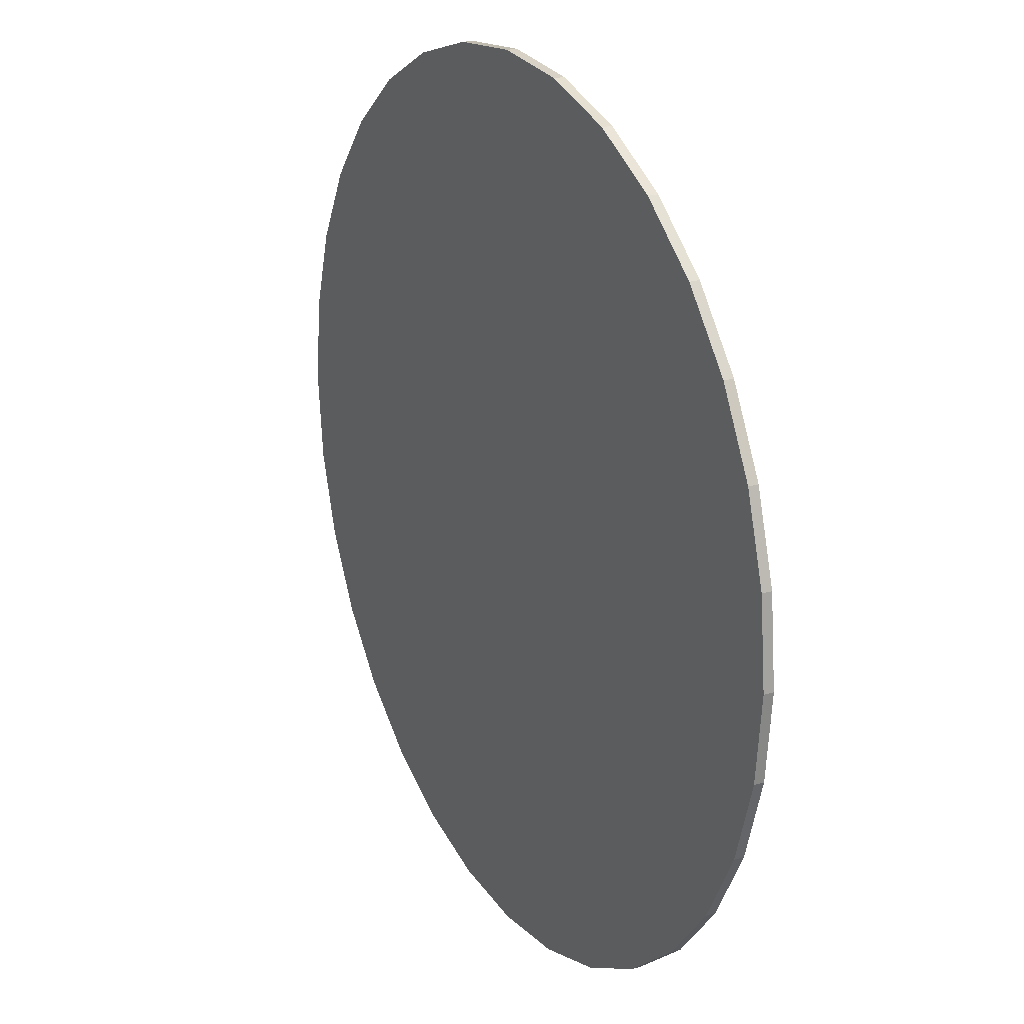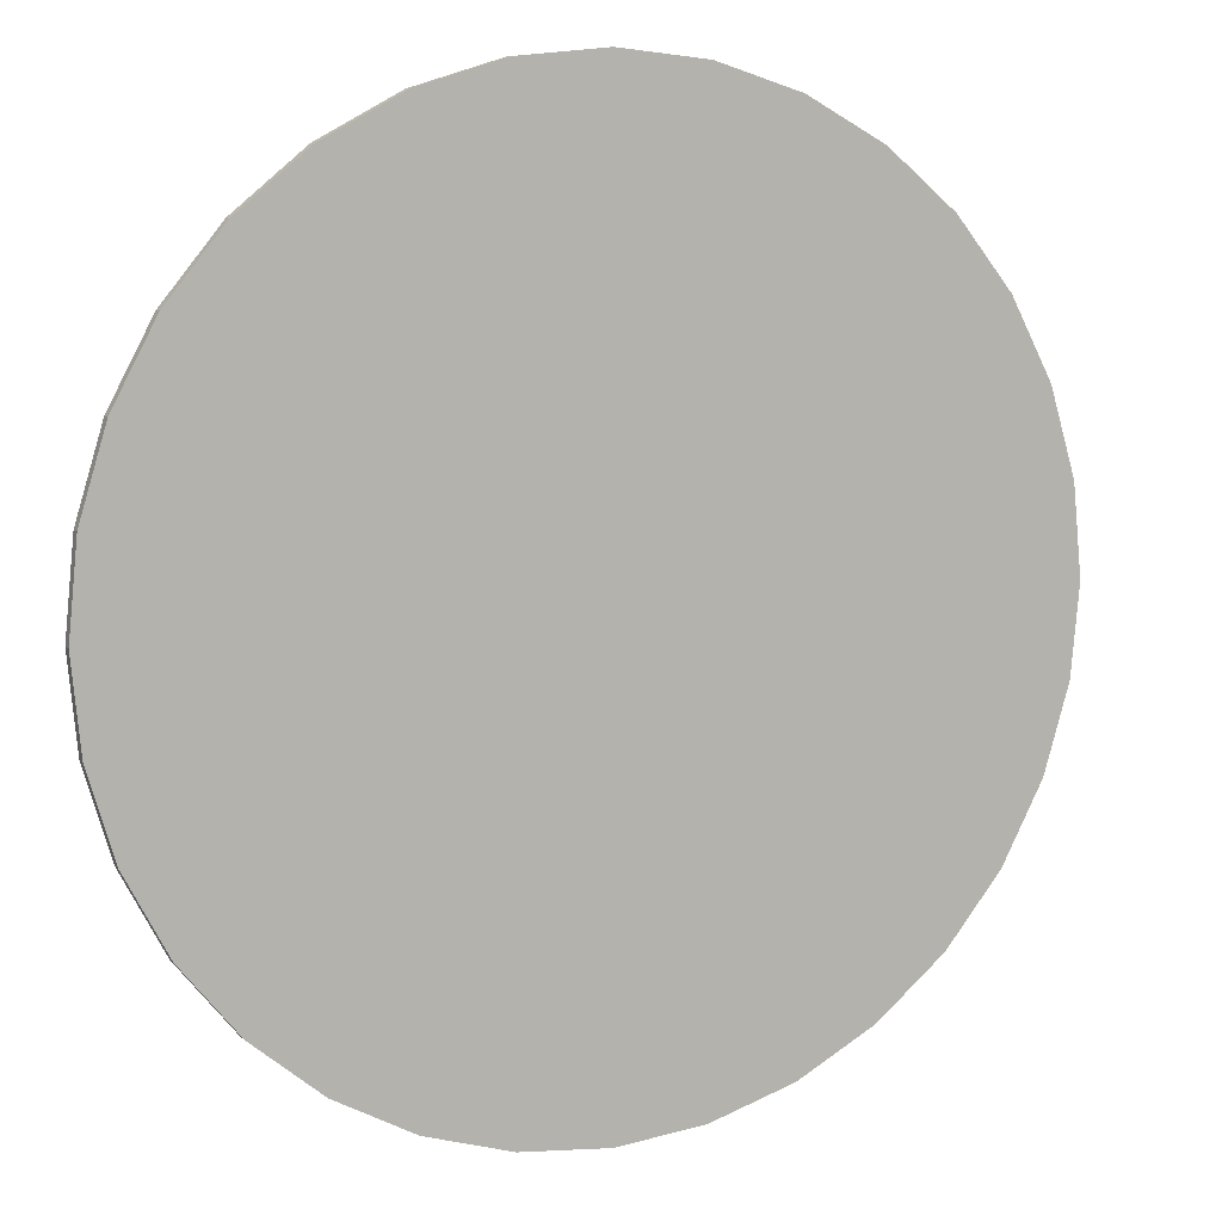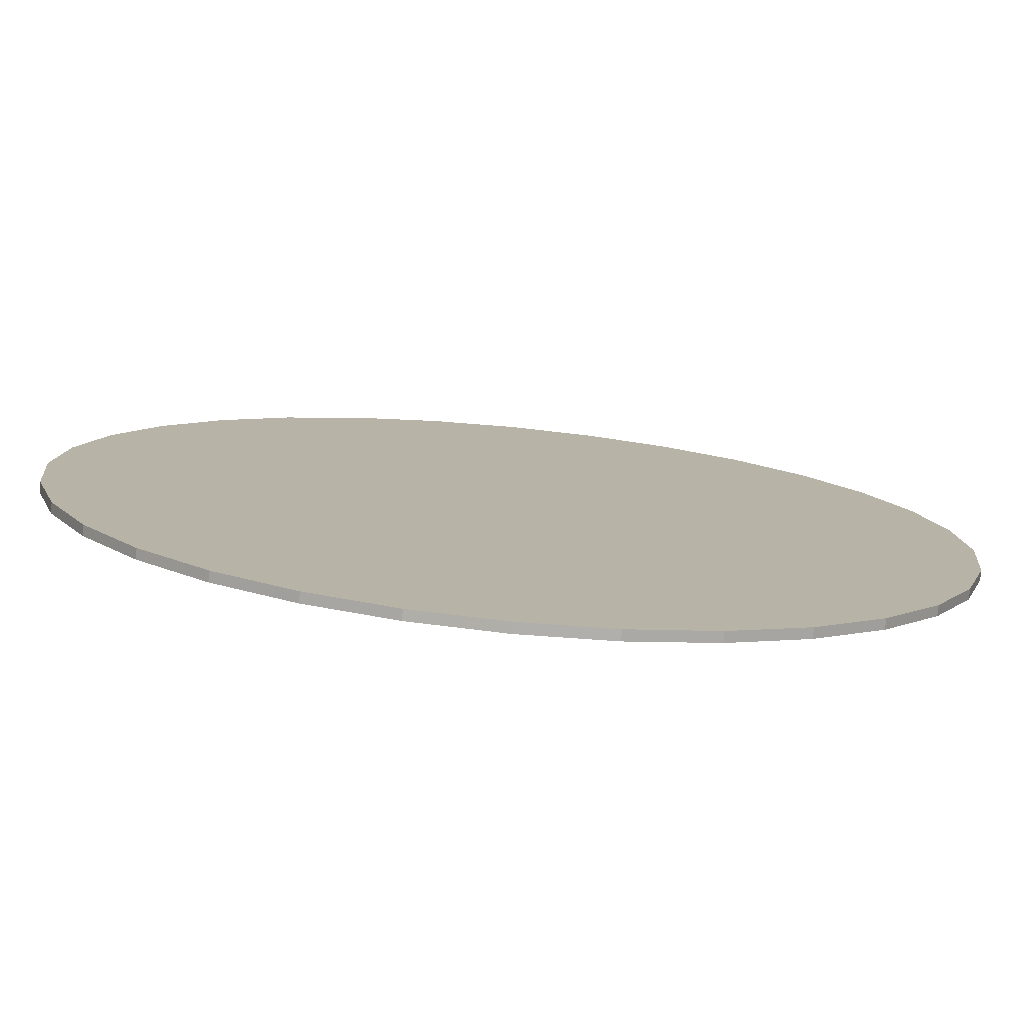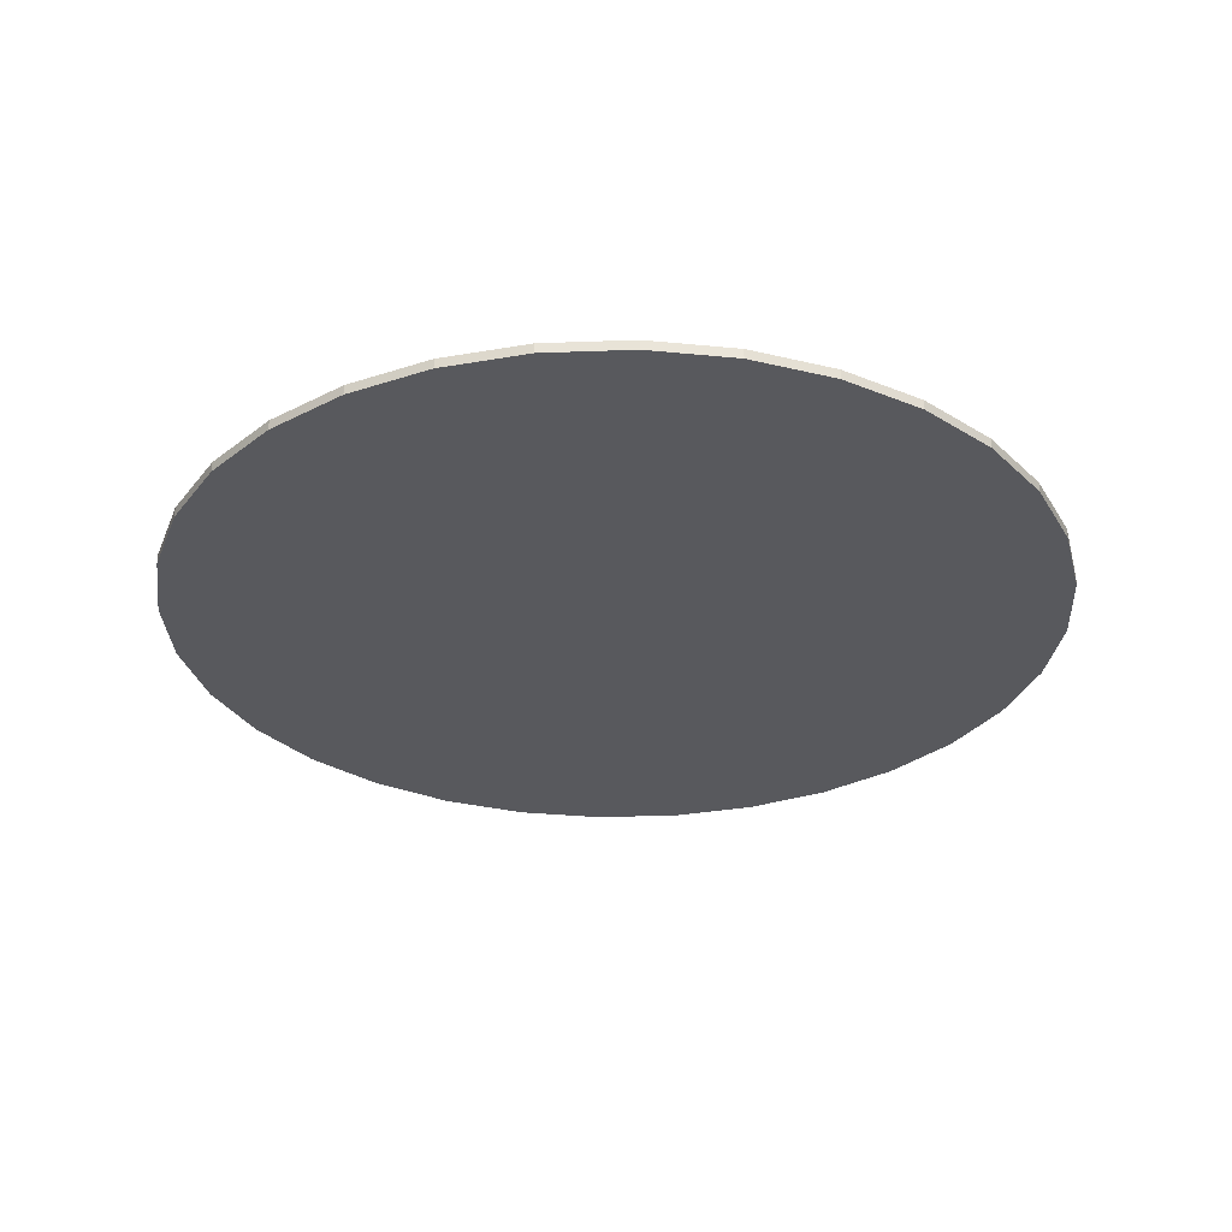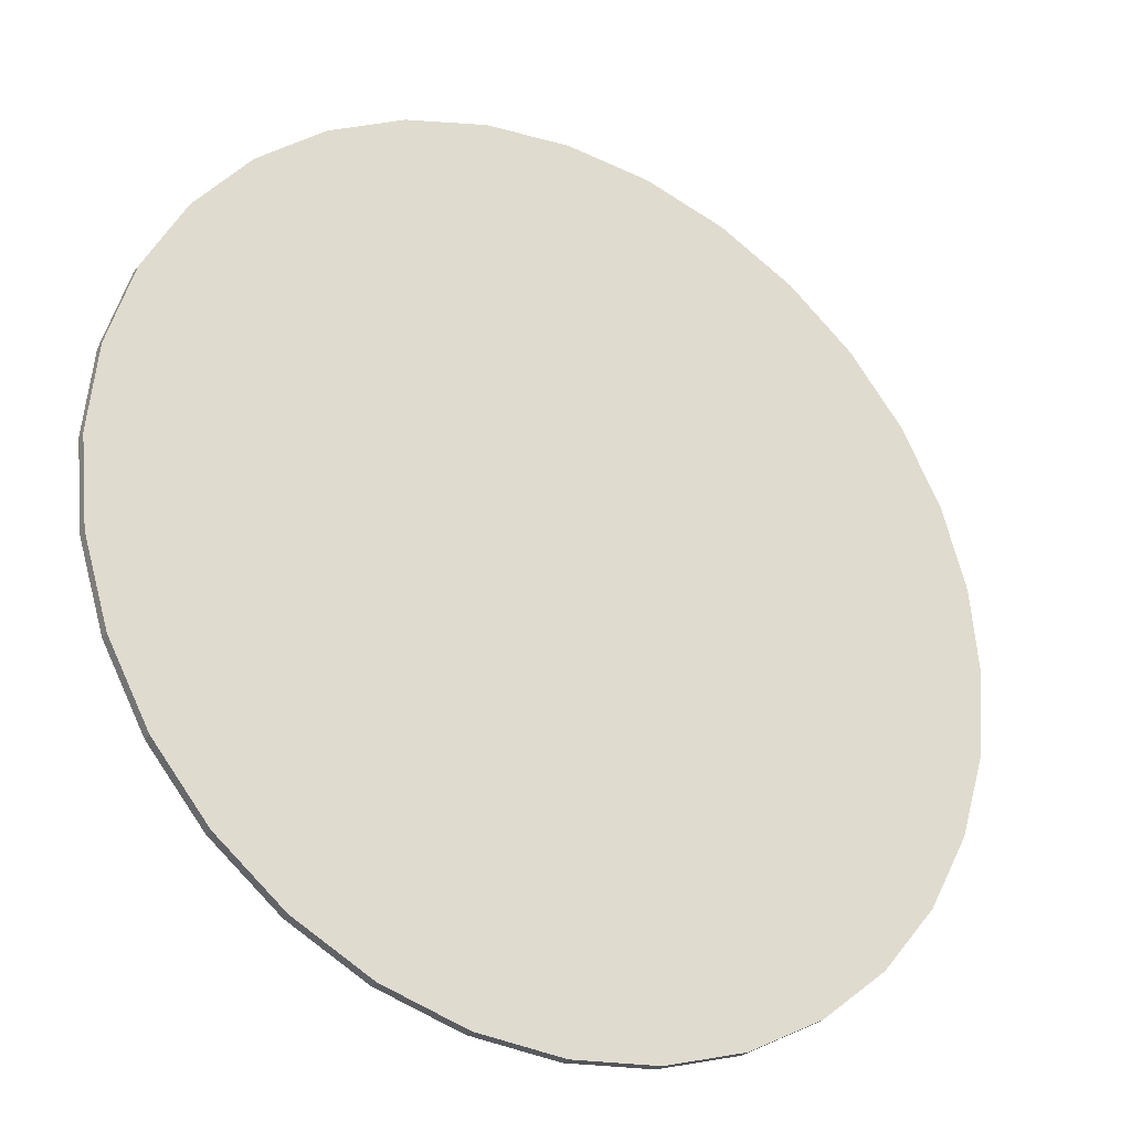
<metadata>
{"format":"obj","ext":"obj","renderer":"f3d","projection":"perspective","resolution":1024,"background":"white","views":[{"elev":22.1,"azim":62.0,"up":"+Z"},{"elev":8.2,"azim":-25.2,"up":"+Z"},{"elev":-78.2,"azim":-5.5,"up":"+Z"},{"elev":-30.2,"azim":-36.3,"up":"+Y"},{"elev":-28.1,"azim":-29.8,"up":"+Z"}]}
</metadata>
<code>
v 2e-06 -0.06878 -6.135
v 2e-06 0.06878 -6.135
v 1.197 -0.06878 -6.017
v 1.197 0.06878 -6.017
v 2.348 -0.06878 -5.668
v 2.348 0.06878 -5.668
v 3.408 -0.06878 -5.101
v 3.408 0.06878 -5.101
v 4.338 -0.06878 -4.338
v 4.338 0.06878 -4.338
v 5.101 -0.06878 -3.408
v 5.101 0.06878 -3.408
v 5.668 -0.06878 -2.348
v 5.668 0.06878 -2.348
v 6.017 -0.06878 -1.197
v 6.017 0.06878 -1.197
v 6.135 -0.06878 -1e-06
v 6.135 0.06878 -1e-06
v 6.017 -0.06878 1.197
v 6.017 0.06878 1.197
v 5.668 -0.06878 2.348
v 5.668 0.06878 2.348
v 5.101 -0.06878 3.408
v 5.101 0.06878 3.408
v 4.338 -0.06878 4.338
v 4.338 0.06878 4.338
v 3.408 -0.06878 5.101
v 3.408 0.06878 5.101
v 2.348 -0.06878 5.668
v 2.348 0.06878 5.668
v 1.197 -0.06878 6.017
v 1.197 0.06878 6.017
v -2e-06 -0.06878 6.135
v -2e-06 0.06878 6.135
v -1.197 -0.06878 6.017
v -1.197 0.06878 6.017
v -2.348 -0.06878 5.668
v -2.348 0.06878 5.668
v -3.408 -0.06878 5.101
v -3.408 0.06878 5.101
v -4.338 -0.06878 4.338
v -4.338 0.06878 4.338
v -5.101 -0.06878 3.408
v -5.101 0.06878 3.408
v -5.668 -0.06878 2.348
v -5.668 0.06878 2.348
v -6.017 -0.06878 1.197
v -6.017 0.06878 1.197
v -6.135 -0.06878 -6e-06
v -6.135 0.06878 -6e-06
v -6.017 -0.06878 -1.197
v -6.017 0.06878 -1.197
v -5.668 -0.06878 -2.348
v -5.668 0.06878 -2.348
v -5.101 -0.06878 -3.408
v -5.101 0.06878 -3.408
v -4.338 -0.06878 -4.338
v -4.338 0.06878 -4.338
v -3.408 -0.06878 -5.101
v -3.408 0.06878 -5.101
v -2.348 -0.06878 -5.668
v -2.348 0.06878 -5.668
v -1.197 -0.06878 -6.017
v -1.197 0.06878 -6.017
f 2 4 3
f 4 6 5
f 6 8 7
f 8 10 9
f 10 12 11
f 12 14 13
f 14 16 15
f 16 18 17
f 18 20 19
f 19 20 22
f 21 22 24
f 23 24 26
f 25 26 28
f 27 28 30
f 30 32 31
f 31 32 34
f 33 34 36
f 35 36 38
f 37 38 40
f 40 42 41
f 41 42 44
f 43 44 46
f 45 46 48
f 47 48 50
f 50 52 51
f 52 54 53
f 54 56 55
f 56 58 57
f 58 60 59
f 60 62 61
f 26 10 64
f 64 2 1
f 62 64 63
f 53 55 57
f 1 2 3
f 3 4 5
f 5 6 7
f 7 8 9
f 9 10 11
f 11 12 13
f 13 14 15
f 15 16 17
f 17 18 19
f 21 19 22
f 23 21 24
f 25 23 26
f 27 25 28
f 29 27 30
f 29 30 31
f 33 31 34
f 35 33 36
f 37 35 38
f 39 37 40
f 39 40 41
f 43 41 44
f 45 43 46
f 47 45 48
f 49 47 50
f 49 50 51
f 51 52 53
f 53 54 55
f 55 56 57
f 57 58 59
f 59 60 61
f 6 4 2
f 64 38 26
f 58 64 60
f 58 56 54
f 50 48 52
f 10 18 16
f 42 54 44
f 42 40 38
f 38 36 34
f 30 28 32
f 26 38 28
f 26 24 22
f 22 20 18
f 14 10 16
f 14 12 10
f 32 28 38
f 54 52 44
f 54 64 58
f 48 46 44
f 38 54 42
f 64 62 60
f 52 48 44
f 64 10 8
f 8 6 2
f 64 54 38
f 34 32 38
f 64 8 2
f 10 22 18
f 22 10 26
f 61 62 63
f 63 64 1
f 63 1 3
f 3 5 7
f 11 63 9
f 11 13 15
f 19 25 17
f 19 21 23
f 27 31 25
f 27 29 31
f 35 37 33
f 41 47 37
f 43 47 41
f 43 45 47
f 51 53 49
f 53 63 31
f 59 63 57
f 59 61 63
f 63 3 7
f 23 25 19
f 17 25 11
f 39 41 37
f 37 31 33
f 53 47 49
f 25 31 63
f 15 17 11
f 63 7 9
f 31 37 47
f 63 11 25
f 47 53 31
f 63 53 57

</code>
